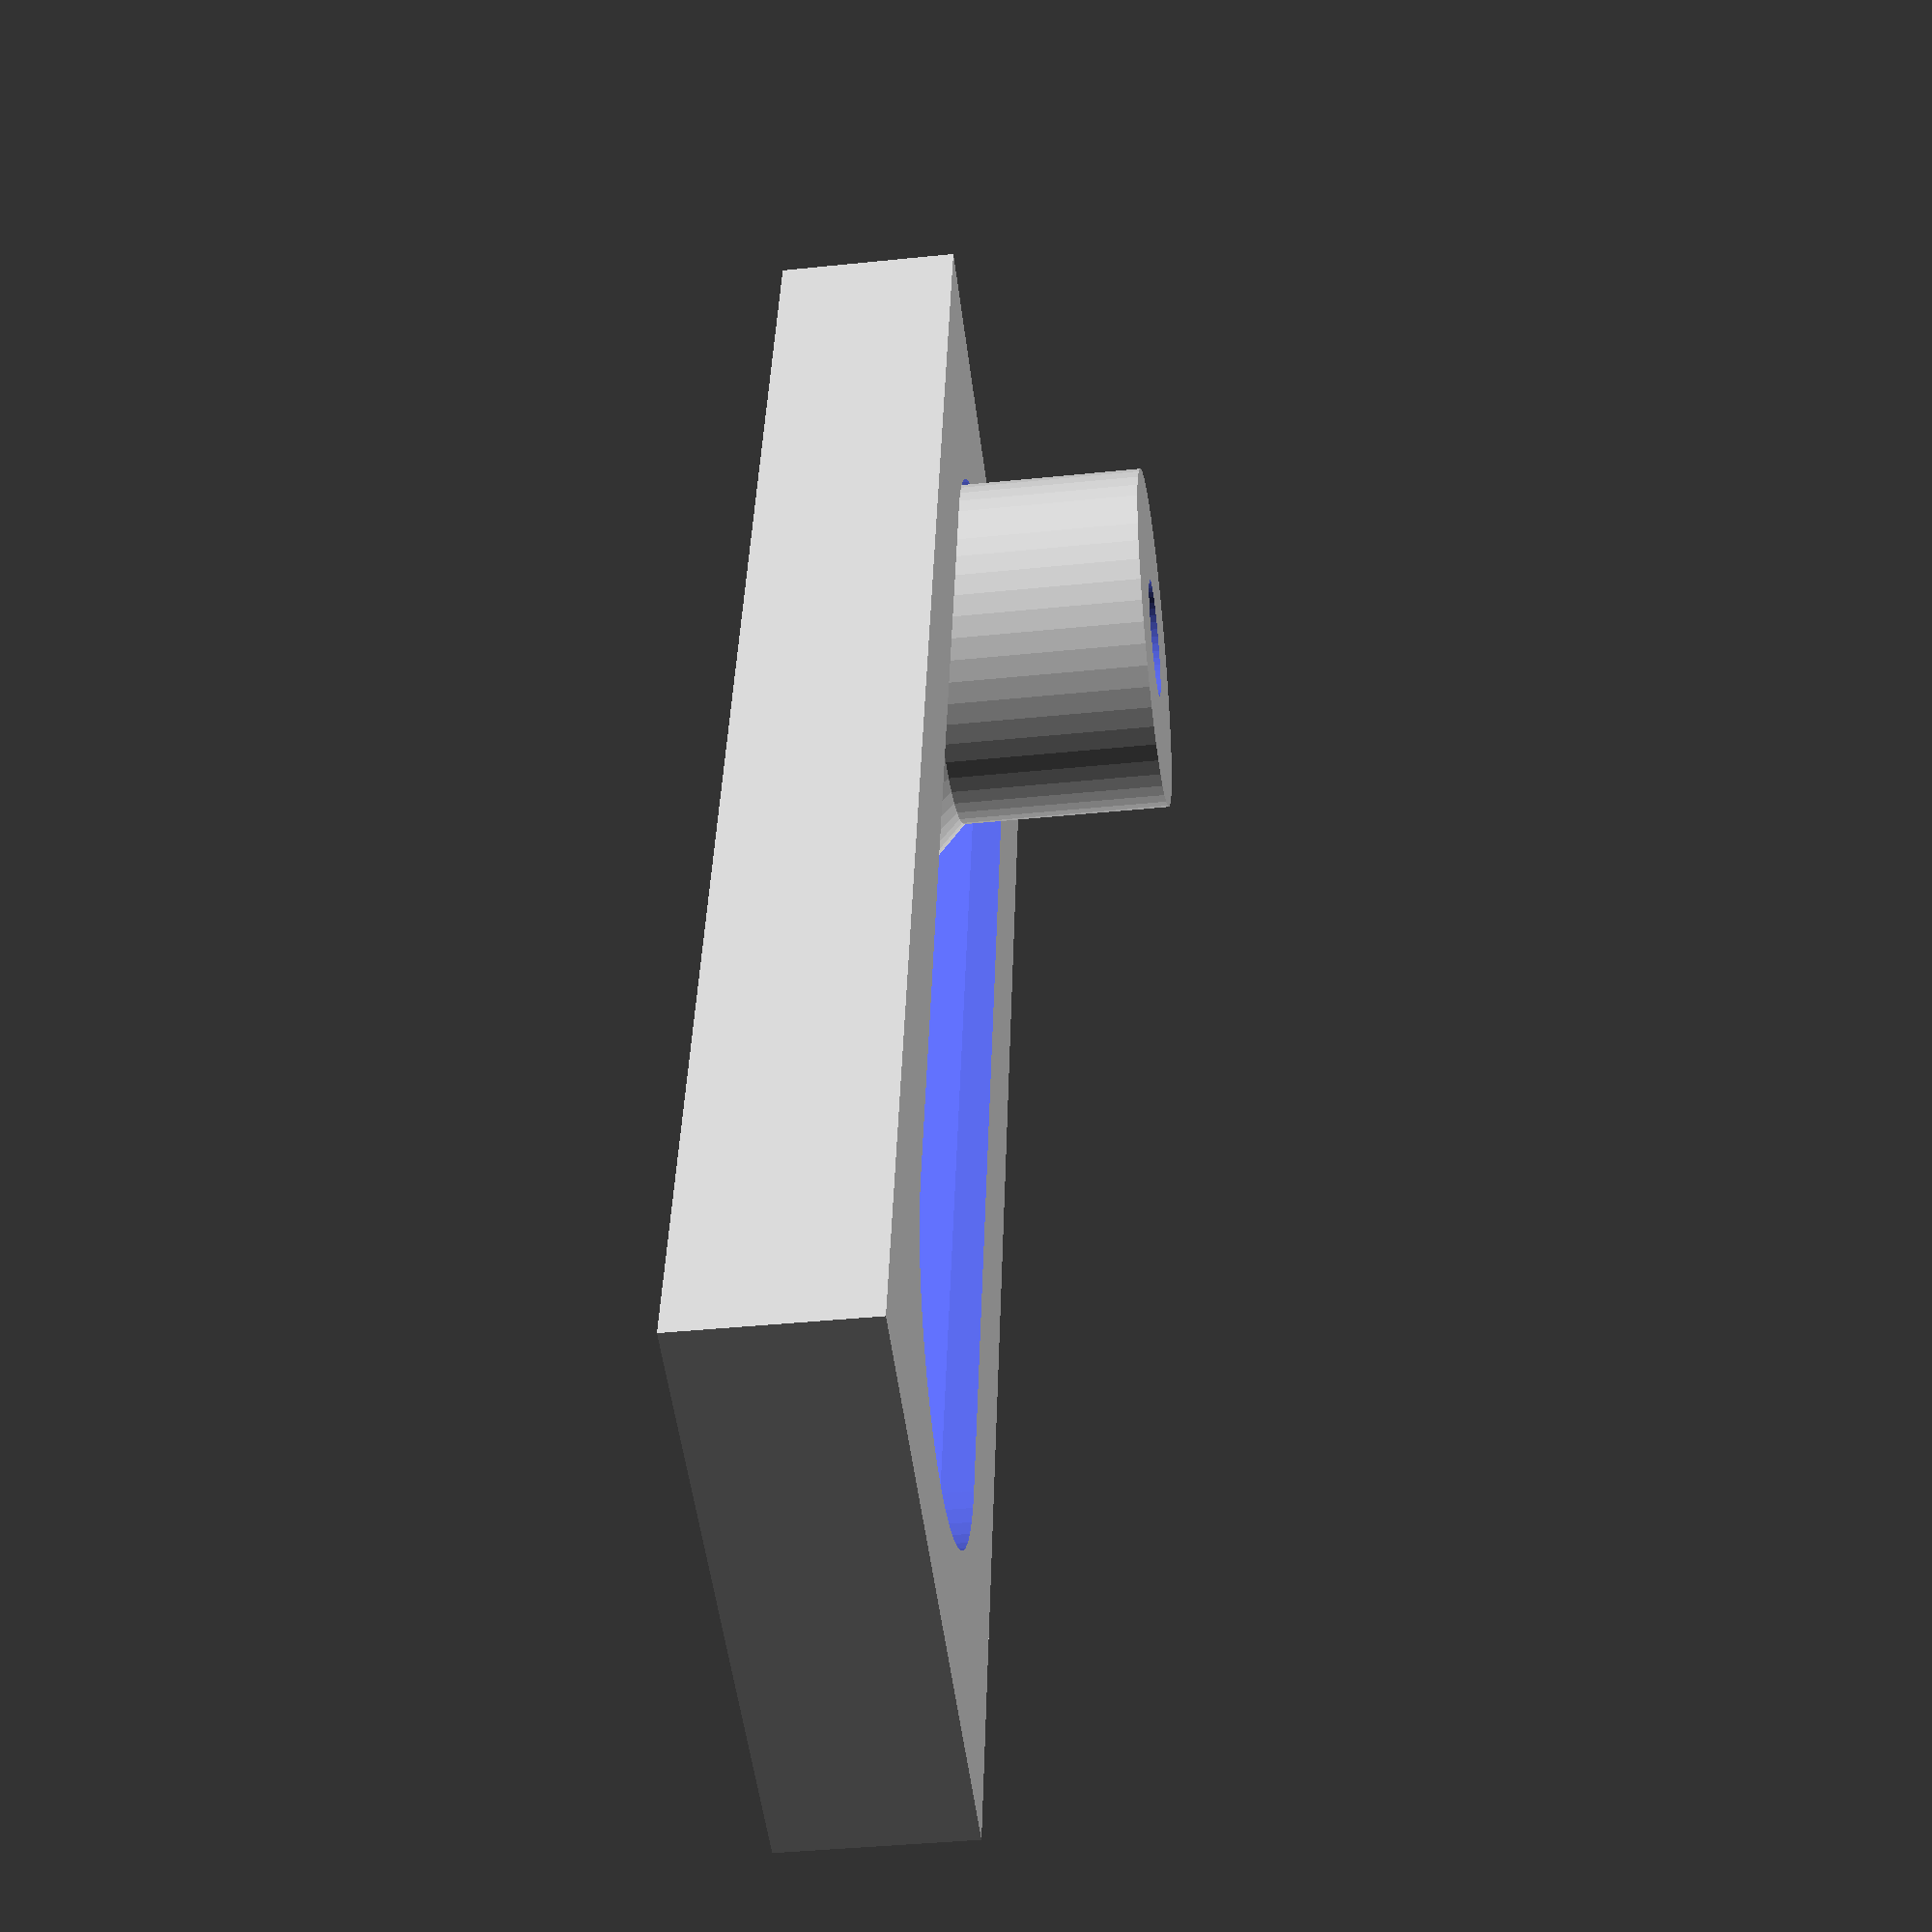
<openscad>
/*
Sliding Bolt
https://github.com/danmarshall/openscad-sliding-bolt
License: Apache 2.0
*/

module slidingbolt(travel, radius, height, lip, clearance, bolt_radius, flathead_radius, standoff, action) {
	$fn = 50;
	h2 = height / 2;
	h2l = h2 - lip;
	o = radius + h2 + 1;

	function flathead() = [
		[0, -1],
		[bolt_radius + flathead_radius, -1],
		[bolt_radius + flathead_radius, 0],
		[bolt_radius, flathead_radius],
		[bolt_radius, height + standoff + 1],
		[0, height + standoff + 1],
	];

	function profile(use_clearance, use_overlap, standoff) = [
		[0, -use_overlap], 
		[radius - use_clearance, -use_overlap], 
		[radius - use_clearance, lip + sin(22.5) * use_clearance],
		[radius + h2l - use_clearance * sqrt(2), h2],
		[radius - use_clearance, height - lip - sin(22.5) * use_clearance],
		[radius - use_clearance, height + use_overlap + standoff],
		[0, height + use_overlap + standoff]
	];

	module track() {
		module halftrack() {
			translate([0, travel, 0]){
				rotate([90, 0, 0]) {
					linear_extrude(height = travel) {
						polygon(points=profile(0, 1, 0));
					}
				}
			}
		}

		halftrack();
		mirror([1, 0, 0]) {
			halftrack();
		}
		rotate_extrude(height = height) {
			polygon(points=profile(0, 1, 0));
		}
		translate([0, travel, 0]) {
			rotate_extrude(height = height) {
				polygon(points=profile(0, 1, 0));
			}
		}
	}

	module sliderbolt() {
		difference() {
			rotate_extrude(height = height) {
				polygon(points=profile(clearance, 0, standoff));
			}
			rotate_extrude(height = height) {
				polygon(points=flathead());
			}
		}
	}

	if (action == "bolt") {
		sliderbolt();
	} else if (action == "track") {
		track();
	} else {
		difference() {
			translate([-o, -o, 0]) {
				cube([2 * o, 2 * o + travel, height]);
			}
			track();
		}

		sliderbolt();
	}
}

travel = 35;
radius = 6;
height = 6;
lip = 1;
bolt_radius = 2;
flathead_radius = 2.6;
clearance = 0.2;
standoff = 6;

slidingbolt(travel, radius, height, lip, clearance, bolt_radius, flathead_radius, standoff );


</openscad>
<views>
elev=38.9 azim=193.3 roll=277.4 proj=p view=wireframe
</views>
